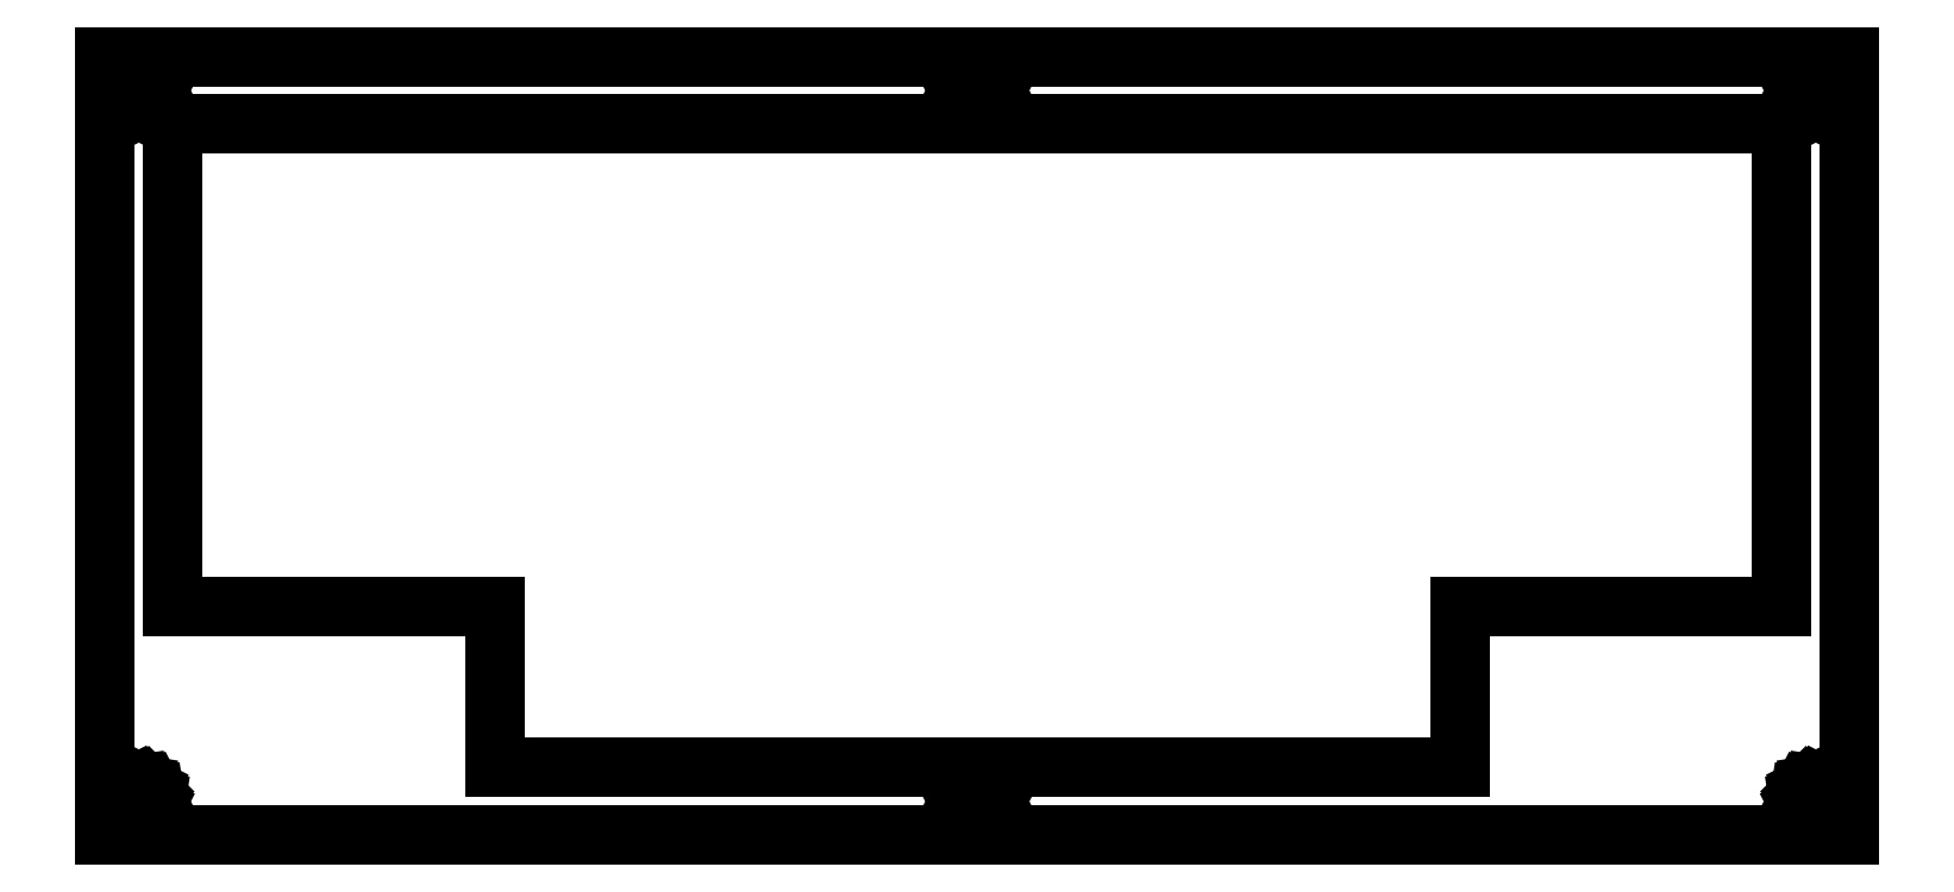
<metadata>
{"format":"dxf","ext":"dxf","renderer":"ezdxf+matplotlib","layout":"modelspace","background":"white","min_lineweight":24,"dpi":150}
</metadata>
<code>
0
SECTION
2
ENTITIES
0
LINE
8
0
10
0.09508
20
92.33
30
0
11
206.6
21
92.33
31
0
0
LINE
8
0
10
206.6
20
92.33
30
0
11
206.6
21
0.1323
31
0
0
LINE
8
0
10
206.6
20
0.1323
30
0
11
0.09508
21
0.1323
31
0
0
LINE
8
0
10
0.09508
20
0.1323
30
0
11
0.09508
21
92.33
31
0
0
LINE
8
0
10
3.475
20
6.036
30
0
11
2.919
21
5.752
31
0
0
LINE
8
0
10
2.919
20
5.752
30
0
11
2.475
21
5.308
31
0
0
LINE
8
0
10
2.475
20
5.308
30
0
11
2.191
21
4.751
31
0
0
LINE
8
0
10
2.191
20
4.751
30
0
11
2.093
21
4.133
31
0
0
LINE
8
0
10
2.093
20
4.133
30
0
11
2.191
21
3.514
31
0
0
LINE
8
0
10
2.191
20
3.514
30
0
11
2.475
21
2.957
31
0
0
LINE
8
0
10
2.475
20
2.957
30
0
11
2.919
21
2.515
31
0
0
LINE
8
0
10
2.919
20
2.515
30
0
11
3.475
21
2.23
31
0
0
LINE
8
0
10
3.475
20
2.23
30
0
11
4.094
21
2.132
31
0
0
LINE
8
0
10
4.094
20
2.132
30
0
11
4.713
21
2.23
31
0
0
LINE
8
0
10
4.713
20
2.23
30
0
11
5.27
21
2.515
31
0
0
LINE
8
0
10
5.27
20
2.515
30
0
11
5.712
21
2.957
31
0
0
LINE
8
0
10
5.712
20
2.957
30
0
11
5.996
21
3.514
31
0
0
LINE
8
0
10
5.996
20
3.514
30
0
11
6.095
21
4.133
31
0
0
LINE
8
0
10
6.095
20
4.133
30
0
11
5.996
21
4.751
31
0
0
LINE
8
0
10
5.996
20
4.751
30
0
11
5.712
21
5.308
31
0
0
LINE
8
0
10
5.712
20
5.308
30
0
11
5.27
21
5.752
31
0
0
LINE
8
0
10
5.27
20
5.752
30
0
11
4.713
21
6.036
31
0
0
LINE
8
0
10
4.713
20
6.036
30
0
11
4.094
21
6.132
31
0
0
LINE
8
0
10
4.094
20
6.132
30
0
11
3.475
21
6.036
31
0
0
LINE
8
0
10
102.7
20
6.036
30
0
11
102.2
21
5.752
31
0
0
LINE
8
0
10
102.2
20
5.752
30
0
11
101.7
21
5.308
31
0
0
LINE
8
0
10
101.7
20
5.308
30
0
11
101.4
21
4.751
31
0
0
LINE
8
0
10
101.4
20
4.751
30
0
11
101.3
21
4.133
31
0
0
LINE
8
0
10
101.3
20
4.133
30
0
11
101.4
21
3.514
31
0
0
LINE
8
0
10
101.4
20
3.514
30
0
11
101.7
21
2.957
31
0
0
LINE
8
0
10
101.7
20
2.957
30
0
11
102.2
21
2.515
31
0
0
LINE
8
0
10
102.2
20
2.515
30
0
11
102.7
21
2.23
31
0
0
LINE
8
0
10
102.7
20
2.23
30
0
11
103.3
21
2.132
31
0
0
LINE
8
0
10
103.3
20
2.132
30
0
11
104
21
2.23
31
0
0
LINE
8
0
10
104
20
2.23
30
0
11
104.5
21
2.515
31
0
0
LINE
8
0
10
104.5
20
2.515
30
0
11
105
21
2.957
31
0
0
LINE
8
0
10
105
20
2.957
30
0
11
105.2
21
3.514
31
0
0
LINE
8
0
10
105.2
20
3.514
30
0
11
105.3
21
4.133
31
0
0
LINE
8
0
10
105.3
20
4.133
30
0
11
105.2
21
4.751
31
0
0
LINE
8
0
10
105.2
20
4.751
30
0
11
105
21
5.308
31
0
0
LINE
8
0
10
105
20
5.308
30
0
11
104.5
21
5.752
31
0
0
LINE
8
0
10
104.5
20
5.752
30
0
11
104
21
6.036
31
0
0
LINE
8
0
10
104
20
6.036
30
0
11
103.3
21
6.132
31
0
0
LINE
8
0
10
103.3
20
6.132
30
0
11
102.7
21
6.036
31
0
0
LINE
8
0
10
202
20
6.036
30
0
11
201.4
21
5.752
31
0
0
LINE
8
0
10
201.4
20
5.752
30
0
11
201
21
5.308
31
0
0
LINE
8
0
10
201
20
5.308
30
0
11
200.7
21
4.751
31
0
0
LINE
8
0
10
200.7
20
4.751
30
0
11
200.6
21
4.133
31
0
0
LINE
8
0
10
200.6
20
4.133
30
0
11
200.7
21
3.514
31
0
0
LINE
8
0
10
200.7
20
3.514
30
0
11
201
21
2.957
31
0
0
LINE
8
0
10
201
20
2.957
30
0
11
201.4
21
2.515
31
0
0
LINE
8
0
10
201.4
20
2.515
30
0
11
202
21
2.23
31
0
0
LINE
8
0
10
202
20
2.23
30
0
11
202.6
21
2.132
31
0
0
LINE
8
0
10
202.6
20
2.132
30
0
11
203.2
21
2.23
31
0
0
LINE
8
0
10
203.2
20
2.23
30
0
11
203.8
21
2.515
31
0
0
LINE
8
0
10
203.8
20
2.515
30
0
11
204.2
21
2.957
31
0
0
LINE
8
0
10
204.2
20
2.957
30
0
11
204.5
21
3.514
31
0
0
LINE
8
0
10
204.5
20
3.514
30
0
11
204.6
21
4.133
31
0
0
LINE
8
0
10
204.6
20
4.133
30
0
11
204.5
21
4.751
31
0
0
LINE
8
0
10
204.5
20
4.751
30
0
11
204.2
21
5.308
31
0
0
LINE
8
0
10
204.2
20
5.308
30
0
11
203.8
21
5.752
31
0
0
LINE
8
0
10
203.8
20
5.752
30
0
11
203.2
21
6.036
31
0
0
LINE
8
0
10
203.2
20
6.036
30
0
11
202.6
21
6.132
31
0
0
LINE
8
0
10
202.6
20
6.132
30
0
11
202
21
6.036
31
0
0
LINE
8
0
10
8.092
20
84.34
30
0
11
8.092
21
27.18
31
0
0
LINE
8
0
10
8.092
20
27.18
30
0
11
46.19
21
27.18
31
0
0
LINE
8
0
10
46.19
20
27.18
30
0
11
46.19
21
8.132
31
0
0
LINE
8
0
10
46.19
20
8.132
30
0
11
160.5
21
8.132
31
0
0
LINE
8
0
10
160.5
20
8.132
30
0
11
160.5
21
27.18
31
0
0
LINE
8
0
10
160.5
20
27.18
30
0
11
198.6
21
27.18
31
0
0
LINE
8
0
10
198.6
20
27.18
30
0
11
198.6
21
84.34
31
0
0
LINE
8
0
10
198.6
20
84.34
30
0
11
8.092
21
84.34
31
0
0
LINE
8
0
10
3.475
20
90.24
30
0
11
2.919
21
89.95
31
0
0
LINE
8
0
10
2.919
20
89.95
30
0
11
2.475
21
89.51
31
0
0
LINE
8
0
10
2.475
20
89.51
30
0
11
2.191
21
88.95
31
0
0
LINE
8
0
10
2.191
20
88.95
30
0
11
2.093
21
88.33
31
0
0
LINE
8
0
10
2.093
20
88.33
30
0
11
2.191
21
87.72
31
0
0
LINE
8
0
10
2.191
20
87.72
30
0
11
2.475
21
87.16
31
0
0
LINE
8
0
10
2.475
20
87.16
30
0
11
2.919
21
86.72
31
0
0
LINE
8
0
10
2.919
20
86.72
30
0
11
3.475
21
86.43
31
0
0
LINE
8
0
10
3.475
20
86.43
30
0
11
4.094
21
86.33
31
0
0
LINE
8
0
10
4.094
20
86.33
30
0
11
4.713
21
86.43
31
0
0
LINE
8
0
10
4.713
20
86.43
30
0
11
5.27
21
86.72
31
0
0
LINE
8
0
10
5.27
20
86.72
30
0
11
5.712
21
87.16
31
0
0
LINE
8
0
10
5.712
20
87.16
30
0
11
5.996
21
87.72
31
0
0
LINE
8
0
10
5.996
20
87.72
30
0
11
6.095
21
88.33
31
0
0
LINE
8
0
10
6.095
20
88.33
30
0
11
5.996
21
88.95
31
0
0
LINE
8
0
10
5.996
20
88.95
30
0
11
5.712
21
89.51
31
0
0
LINE
8
0
10
5.712
20
89.51
30
0
11
5.27
21
89.95
31
0
0
LINE
8
0
10
5.27
20
89.95
30
0
11
4.713
21
90.24
31
0
0
LINE
8
0
10
4.713
20
90.24
30
0
11
4.094
21
90.33
31
0
0
LINE
8
0
10
4.094
20
90.33
30
0
11
3.475
21
90.24
31
0
0
LINE
8
0
10
202
20
90.24
30
0
11
201.4
21
89.95
31
0
0
LINE
8
0
10
201.4
20
89.95
30
0
11
201
21
89.51
31
0
0
LINE
8
0
10
201
20
89.51
30
0
11
200.7
21
88.95
31
0
0
LINE
8
0
10
200.7
20
88.95
30
0
11
200.6
21
88.33
31
0
0
LINE
8
0
10
200.6
20
88.33
30
0
11
200.7
21
87.72
31
0
0
LINE
8
0
10
200.7
20
87.72
30
0
11
201
21
87.16
31
0
0
LINE
8
0
10
201
20
87.16
30
0
11
201.4
21
86.72
31
0
0
LINE
8
0
10
201.4
20
86.72
30
0
11
202
21
86.43
31
0
0
LINE
8
0
10
202
20
86.43
30
0
11
202.6
21
86.33
31
0
0
LINE
8
0
10
202.6
20
86.33
30
0
11
203.2
21
86.43
31
0
0
LINE
8
0
10
203.2
20
86.43
30
0
11
203.8
21
86.72
31
0
0
LINE
8
0
10
203.8
20
86.72
30
0
11
204.2
21
87.16
31
0
0
LINE
8
0
10
204.2
20
87.16
30
0
11
204.5
21
87.72
31
0
0
LINE
8
0
10
204.5
20
87.72
30
0
11
204.6
21
88.33
31
0
0
LINE
8
0
10
204.6
20
88.33
30
0
11
204.5
21
88.95
31
0
0
LINE
8
0
10
204.5
20
88.95
30
0
11
204.2
21
89.51
31
0
0
LINE
8
0
10
204.2
20
89.51
30
0
11
203.8
21
89.95
31
0
0
LINE
8
0
10
203.8
20
89.95
30
0
11
203.2
21
90.24
31
0
0
LINE
8
0
10
203.2
20
90.24
30
0
11
202.6
21
90.33
31
0
0
LINE
8
0
10
202.6
20
90.33
30
0
11
202
21
90.24
31
0
0
LINE
8
0
10
102.7
20
90.24
30
0
11
102.2
21
89.95
31
0
0
LINE
8
0
10
102.2
20
89.95
30
0
11
101.7
21
89.51
31
0
0
LINE
8
0
10
101.7
20
89.51
30
0
11
101.4
21
88.95
31
0
0
LINE
8
0
10
101.4
20
88.95
30
0
11
101.3
21
88.33
31
0
0
LINE
8
0
10
101.3
20
88.33
30
0
11
101.4
21
87.72
31
0
0
LINE
8
0
10
101.4
20
87.72
30
0
11
101.7
21
87.16
31
0
0
LINE
8
0
10
101.7
20
87.16
30
0
11
102.2
21
86.72
31
0
0
LINE
8
0
10
102.2
20
86.72
30
0
11
102.7
21
86.43
31
0
0
LINE
8
0
10
102.7
20
86.43
30
0
11
103.3
21
86.33
31
0
0
LINE
8
0
10
103.3
20
86.33
30
0
11
104
21
86.43
31
0
0
LINE
8
0
10
104
20
86.43
30
0
11
104.5
21
86.72
31
0
0
LINE
8
0
10
104.5
20
86.72
30
0
11
105
21
87.16
31
0
0
LINE
8
0
10
105
20
87.16
30
0
11
105.2
21
87.72
31
0
0
LINE
8
0
10
105.2
20
87.72
30
0
11
105.3
21
88.33
31
0
0
LINE
8
0
10
105.3
20
88.33
30
0
11
105.2
21
88.95
31
0
0
LINE
8
0
10
105.2
20
88.95
30
0
11
105
21
89.51
31
0
0
LINE
8
0
10
105
20
89.51
30
0
11
104.5
21
89.95
31
0
0
LINE
8
0
10
104.5
20
89.95
30
0
11
104
21
90.24
31
0
0
LINE
8
0
10
104
20
90.24
30
0
11
103.3
21
90.33
31
0
0
LINE
8
0
10
103.3
20
90.33
30
0
11
102.7
21
90.24
31
0
0
ENDSEC
0
EOF

</code>
